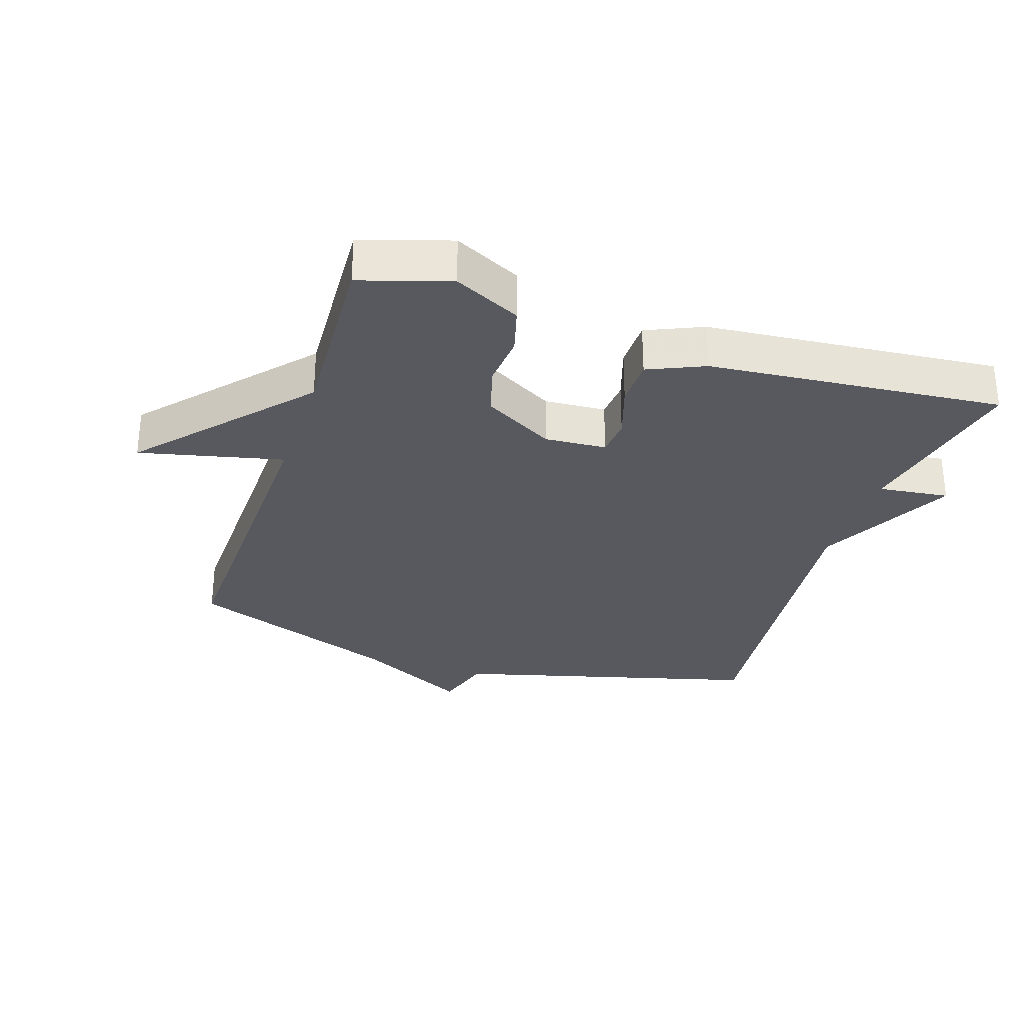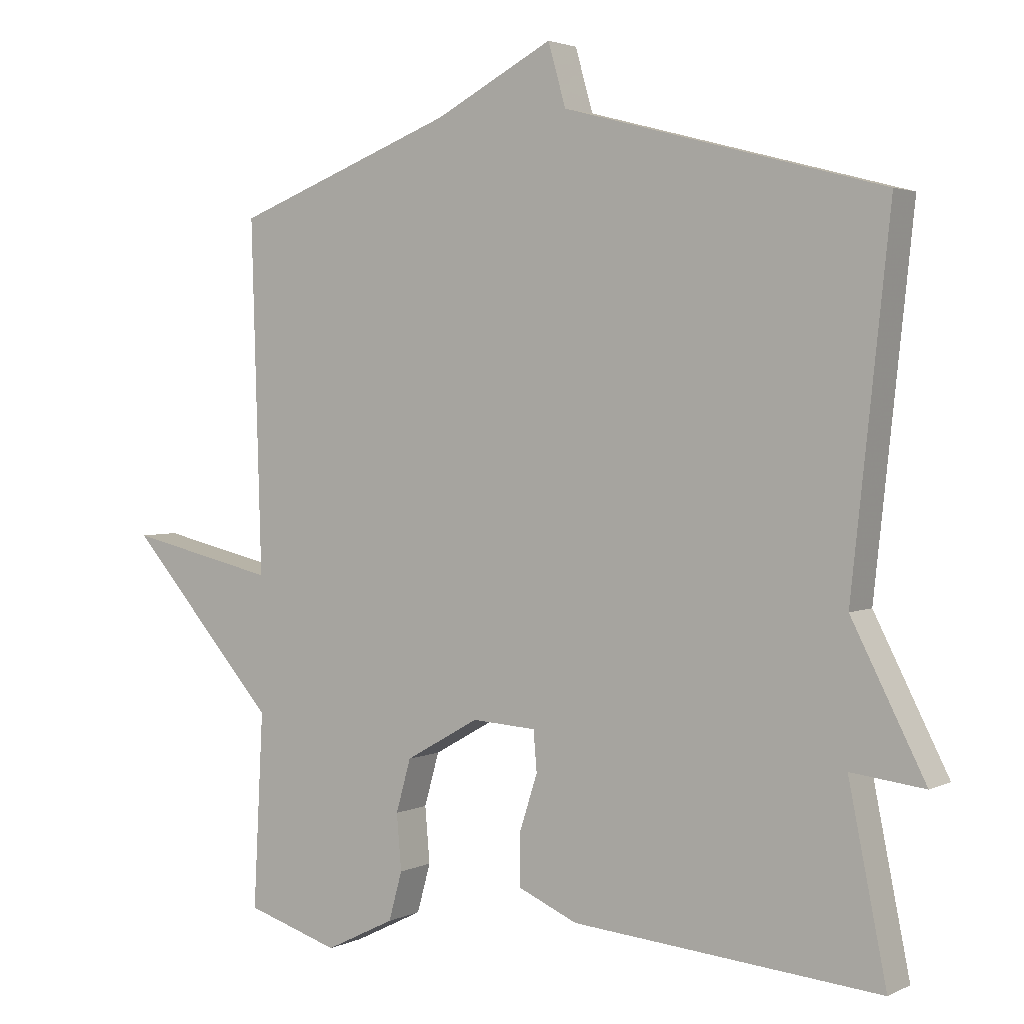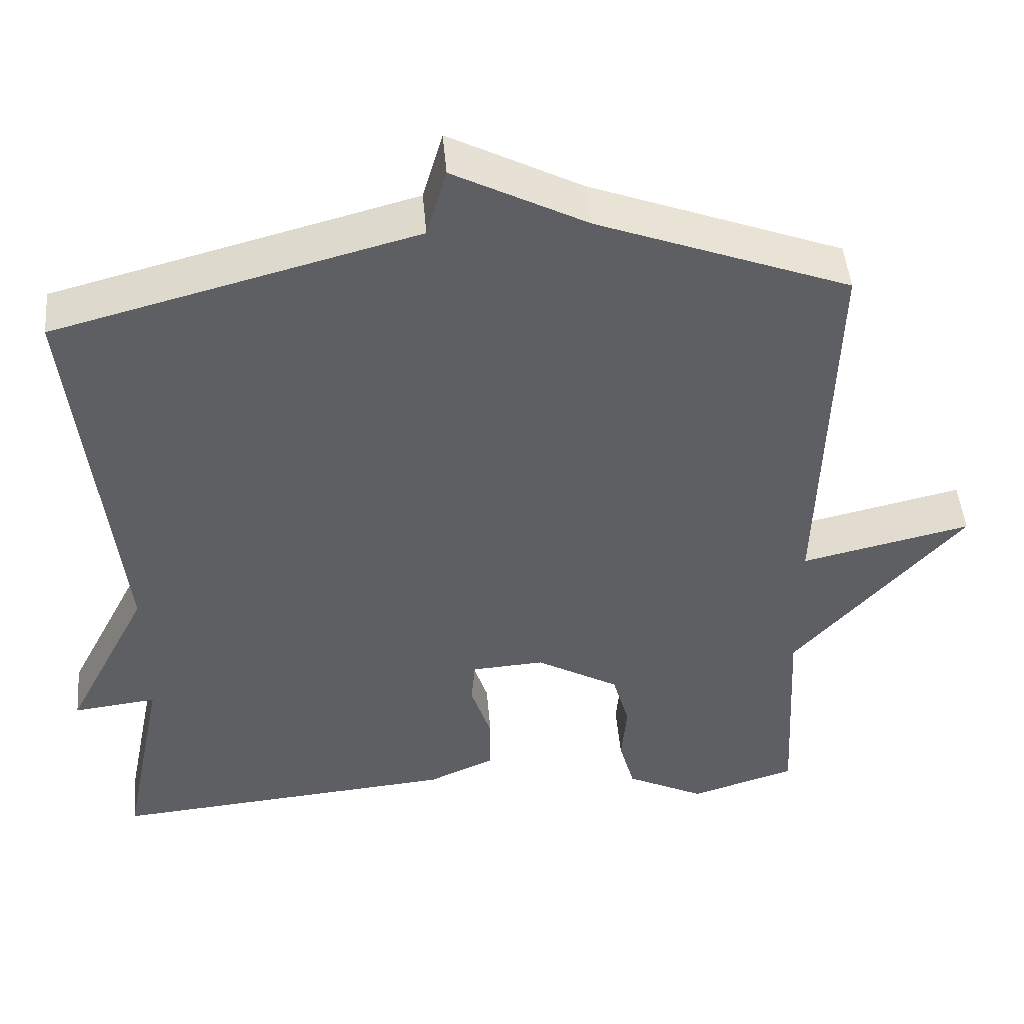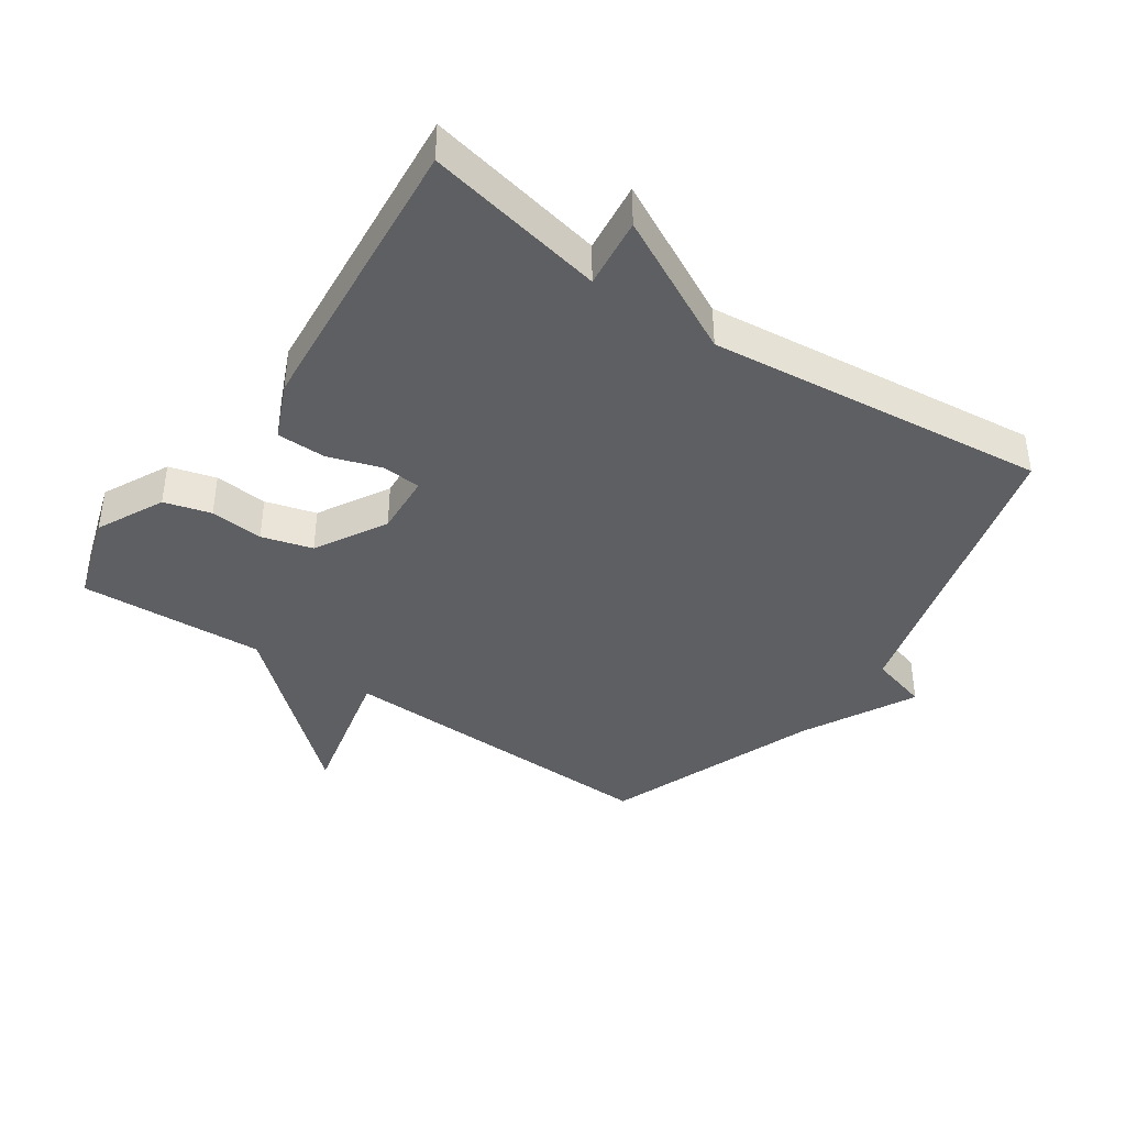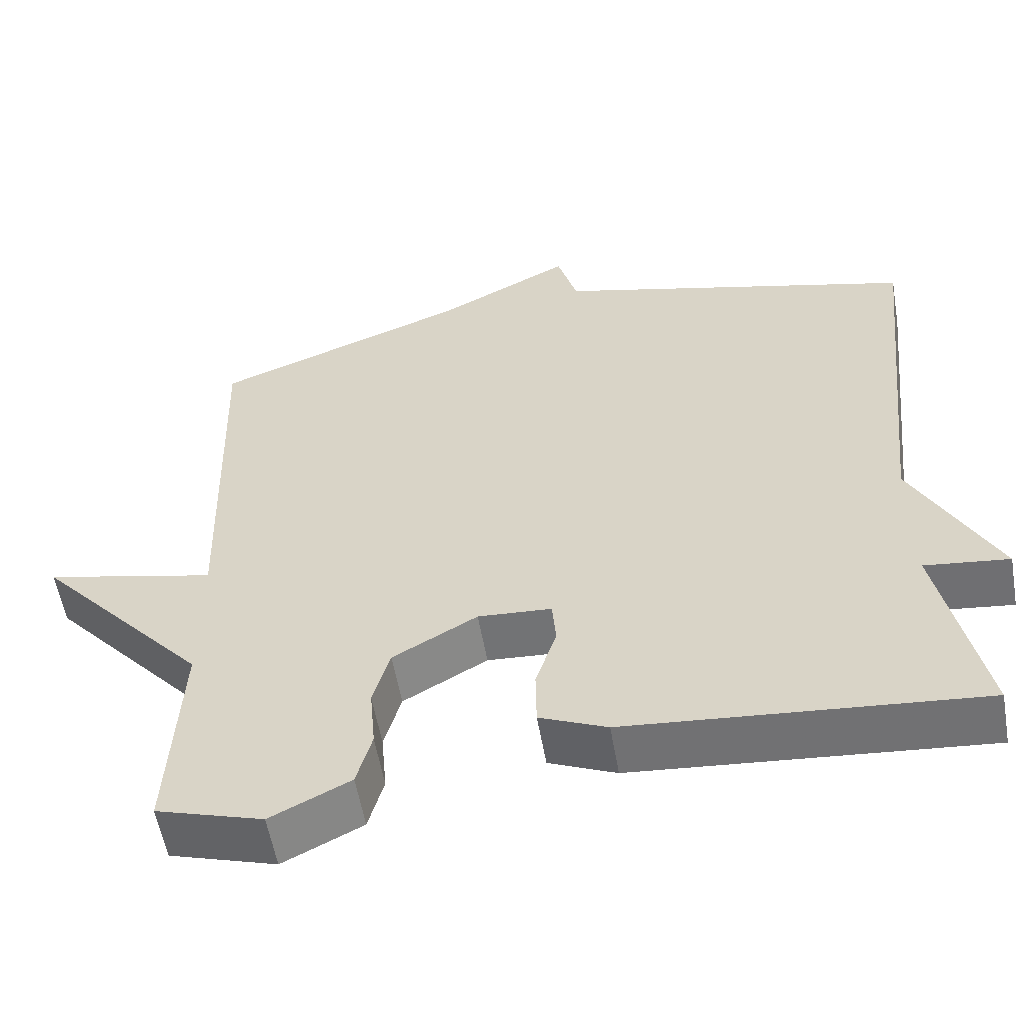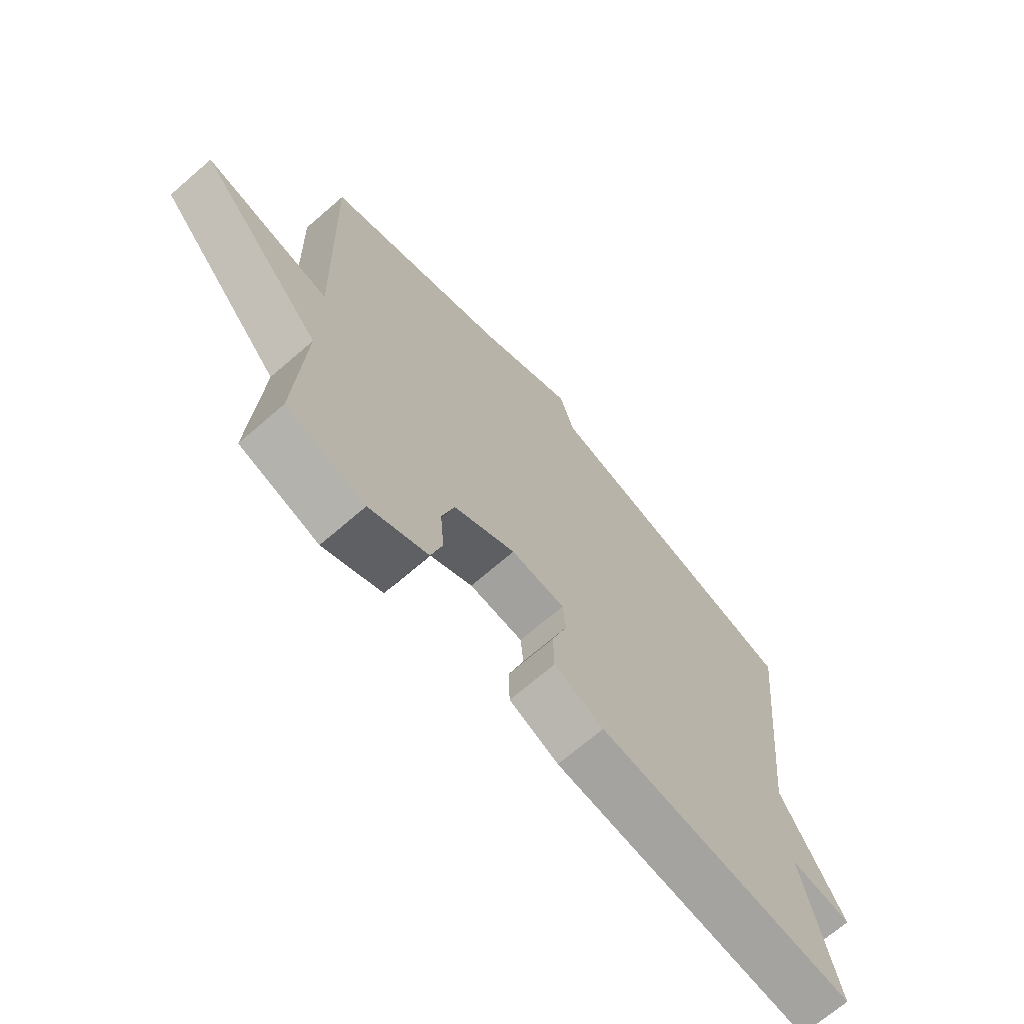
<metadata>
{"format":"obj","ext":"obj","renderer":"f3d","projection":"perspective","resolution":1024,"background":"white","views":[{"elev":-30.3,"azim":161.9,"up":"+Y"},{"elev":2.7,"azim":-147.3,"up":"+Z"},{"elev":47.1,"azim":-4.9,"up":"+Z"},{"elev":-40.5,"azim":-124.4,"up":"+Y"},{"elev":-56.8,"azim":-170.1,"up":"+Z"},{"elev":-69.8,"azim":130.9,"up":"+Z"}]}
</metadata>
<code>
v -0.5 0.07 0.5
v -0.029 0.07 0.625
v -0.003 0.07 0.716
v 0.171 0.07 0.625
v 0.5 0.07 0.5
v 0.485 0.07 -0.014
v 0.707 0.07 0.037
v 0.485 0.07 -0.214
v 0.5 0.07 -0.5
v 0.362 0.07 -0.543
v 0.259 0.07 -0.492
v 0.239 0.07 -0.42
v 0.246 0.07 -0.338
v 0.224 0.07 -0.26
v 0.115 0.07 -0.198
v 0.02 0.07 -0.204
v 0.015 0.07 -0.263
v 0.042 0.07 -0.347
v 0.041 0.07 -0.422
v -0.046 0.07 -0.46
v -0.5 0.07 -0.5
v -0.444 0.07 -0.224
v -0.553 0.07 -0.237
v -0.444 0.07 -0.024
v -0.5 0 0.5
v -0.029 0 0.625
v -0.003 0 0.716
v 0.171 0 0.625
v 0.5 0 0.5
v 0.485 0 -0.014
v 0.707 0 0.037
v 0.485 0 -0.214
v 0.5 0 -0.5
v 0.362 0 -0.543
v 0.259 0 -0.492
v 0.239 0 -0.42
v 0.246 0 -0.338
v 0.224 0 -0.26
v 0.115 0 -0.198
v 0.02 0 -0.204
v 0.015 0 -0.263
v 0.042 0 -0.347
v 0.041 0 -0.422
v -0.046 0 -0.46
v -0.5 0 -0.5
v -0.444 0 -0.224
v -0.553 0 -0.237
v -0.444 0 -0.024
f 22 23 24
f 20 21 22
f 19 20 22
f 18 19 22
f 17 18 22
f 16 17 22 24
f 24 1 2
f 16 24 2
f 15 16 2
f 11 12 13
f 10 11 13
f 9 10 13
f 8 9 13
f 8 13 14
f 7 8 14
f 6 7 14
f 14 15 2
f 6 14 2
f 5 6 2
f 4 5 2
f 2 3 4
f 48 47 46
f 46 45 44
f 46 44 43
f 46 43 42
f 46 42 41
f 48 46 41 40
f 26 25 48
f 26 48 40
f 26 40 39
f 37 36 35
f 37 35 34
f 37 34 33
f 37 33 32
f 38 37 32
f 38 32 31
f 38 31 30
f 26 39 38
f 26 38 30
f 26 30 29
f 26 29 28
f 28 27 26
f 1 25 26 2
f 2 26 27 3
f 3 27 28 4
f 4 28 29 5
f 5 29 30 6
f 6 30 31 7
f 7 31 32 8
f 8 32 33 9
f 9 33 34 10
f 10 34 35 11
f 11 35 36 12
f 12 36 37 13
f 13 37 38 14
f 14 38 39 15
f 15 39 40 16
f 16 40 41 17
f 17 41 42 18
f 18 42 43 19
f 19 43 44 20
f 20 44 45 21
f 21 45 46 22
f 22 46 47 23
f 23 47 48 24
f 24 48 25 1

</code>
